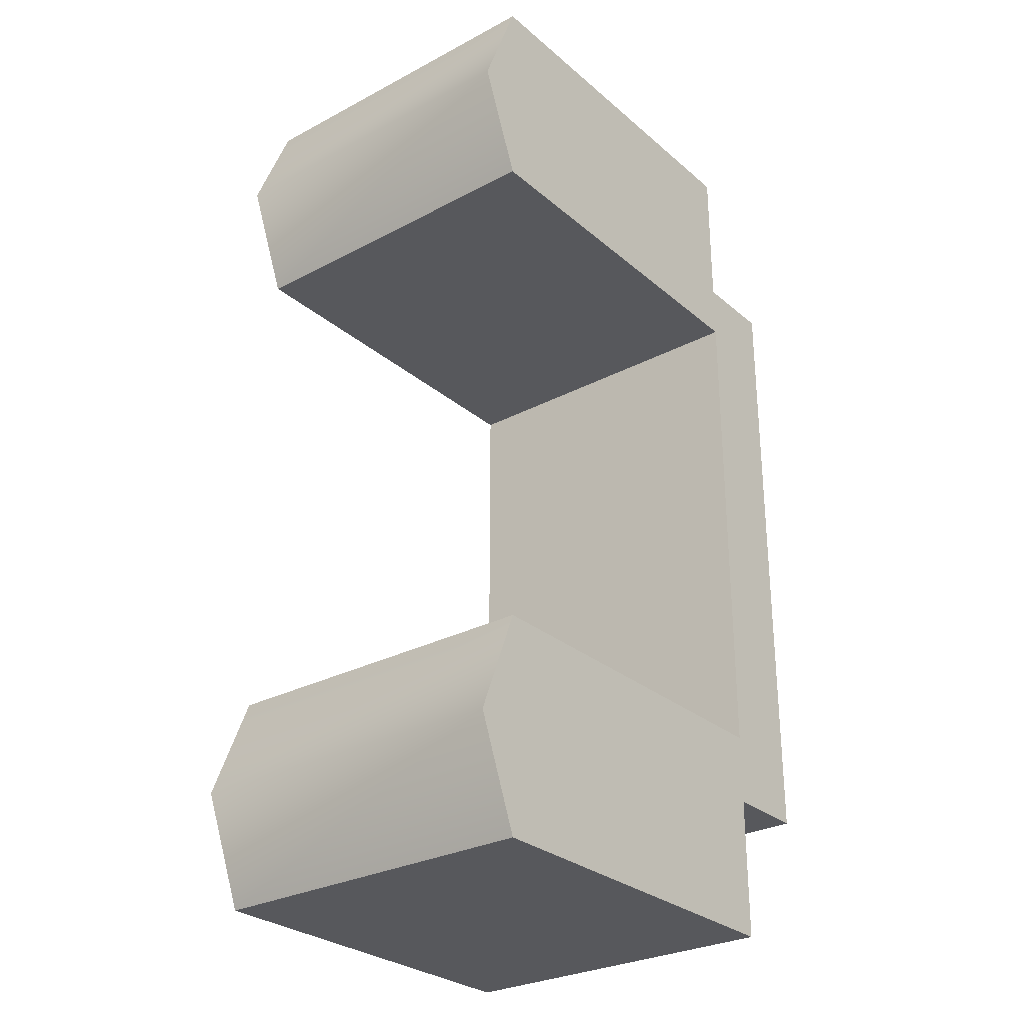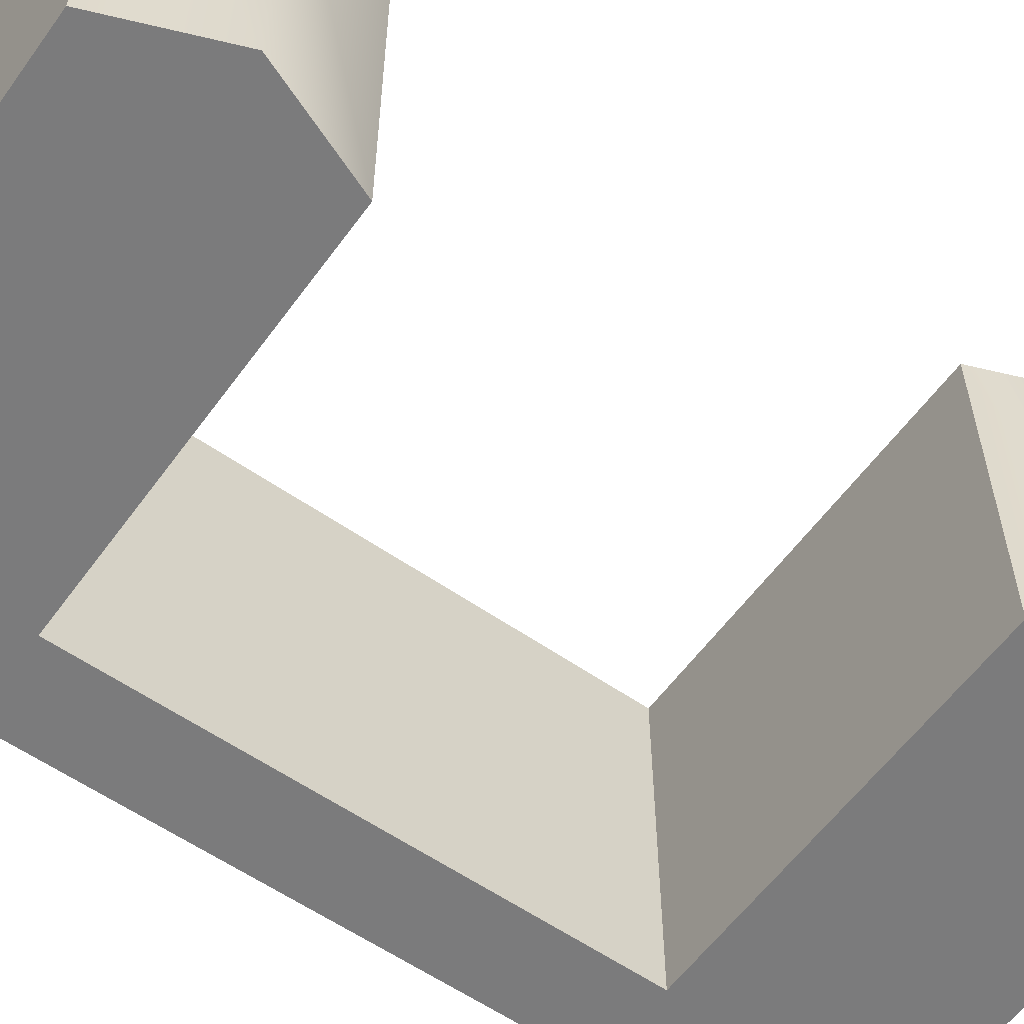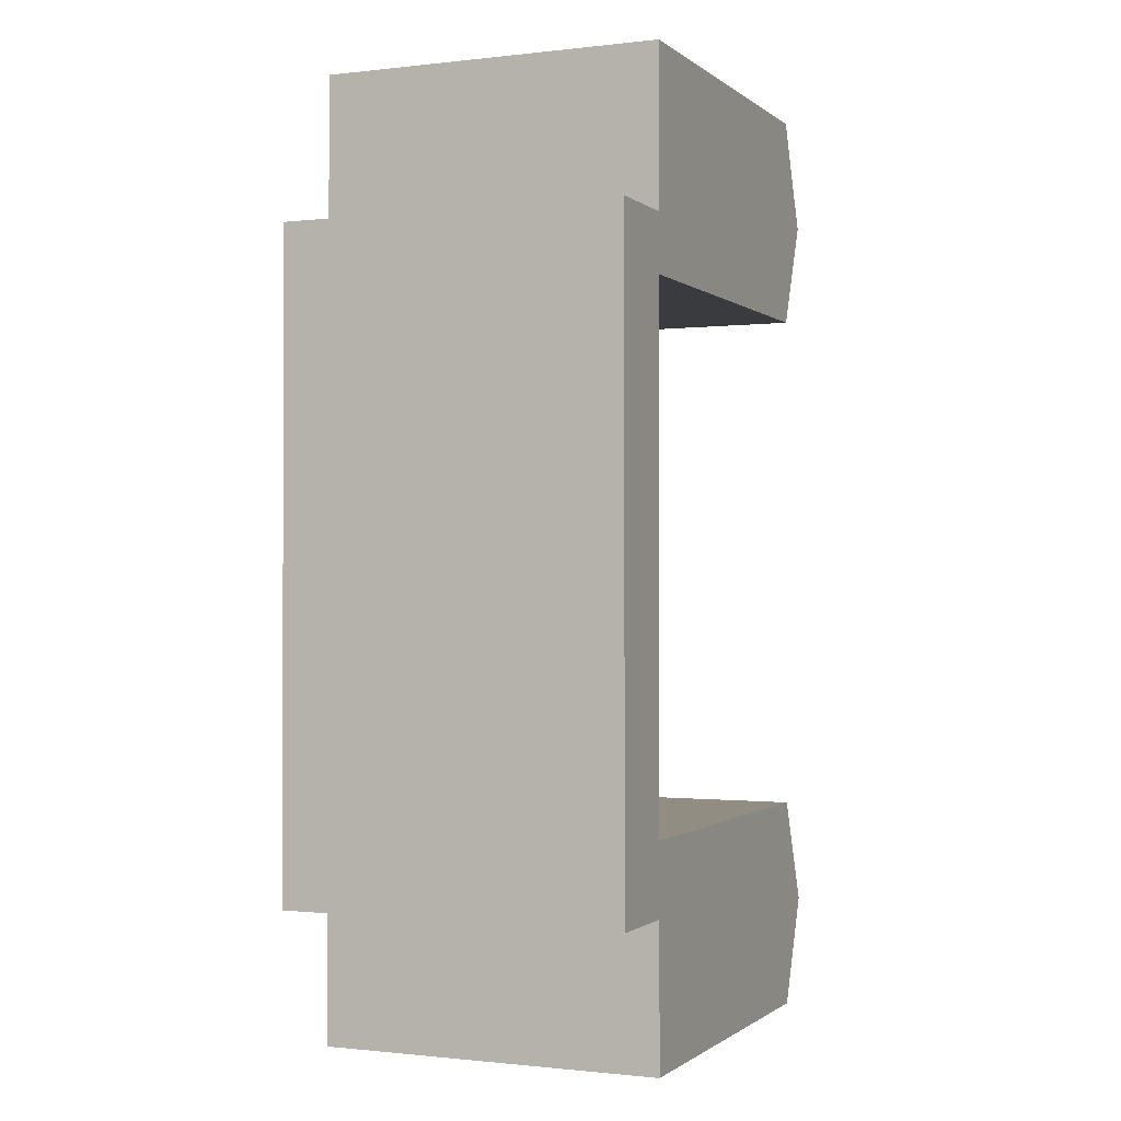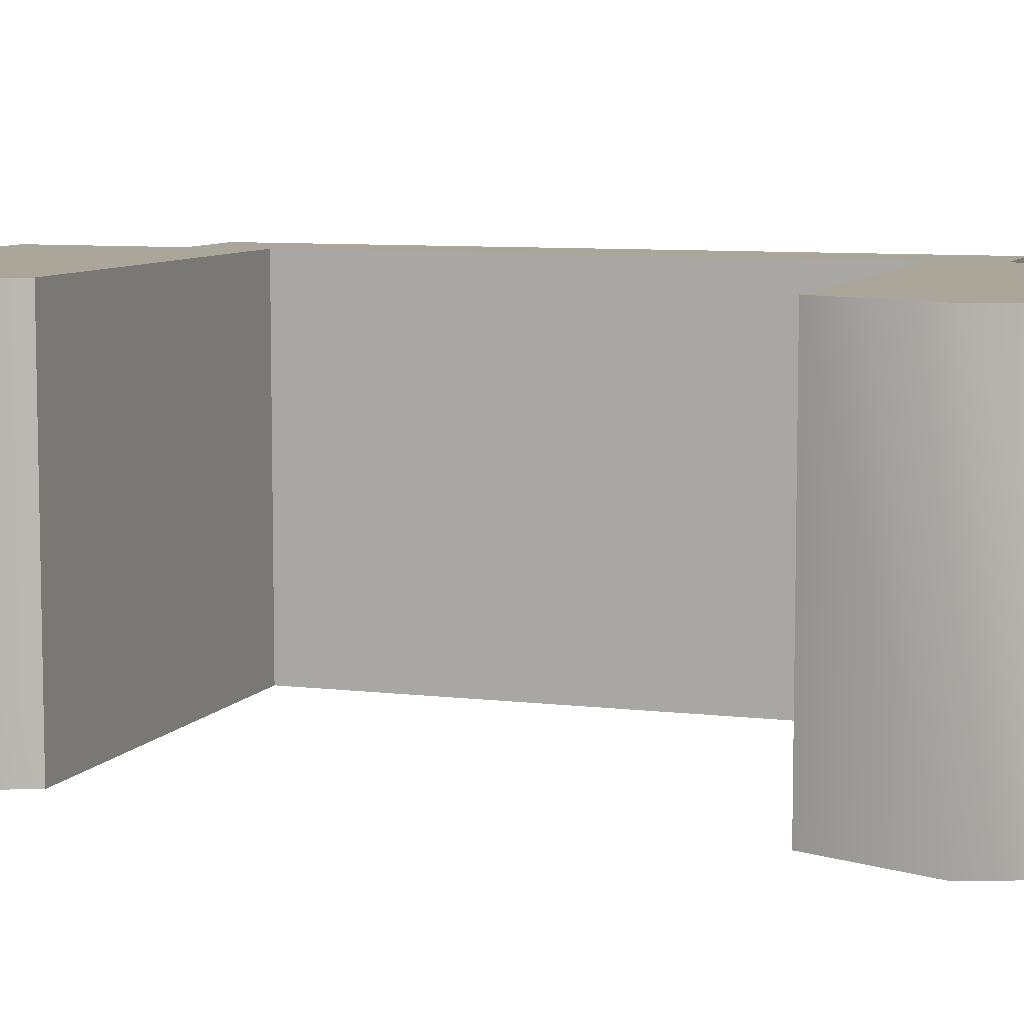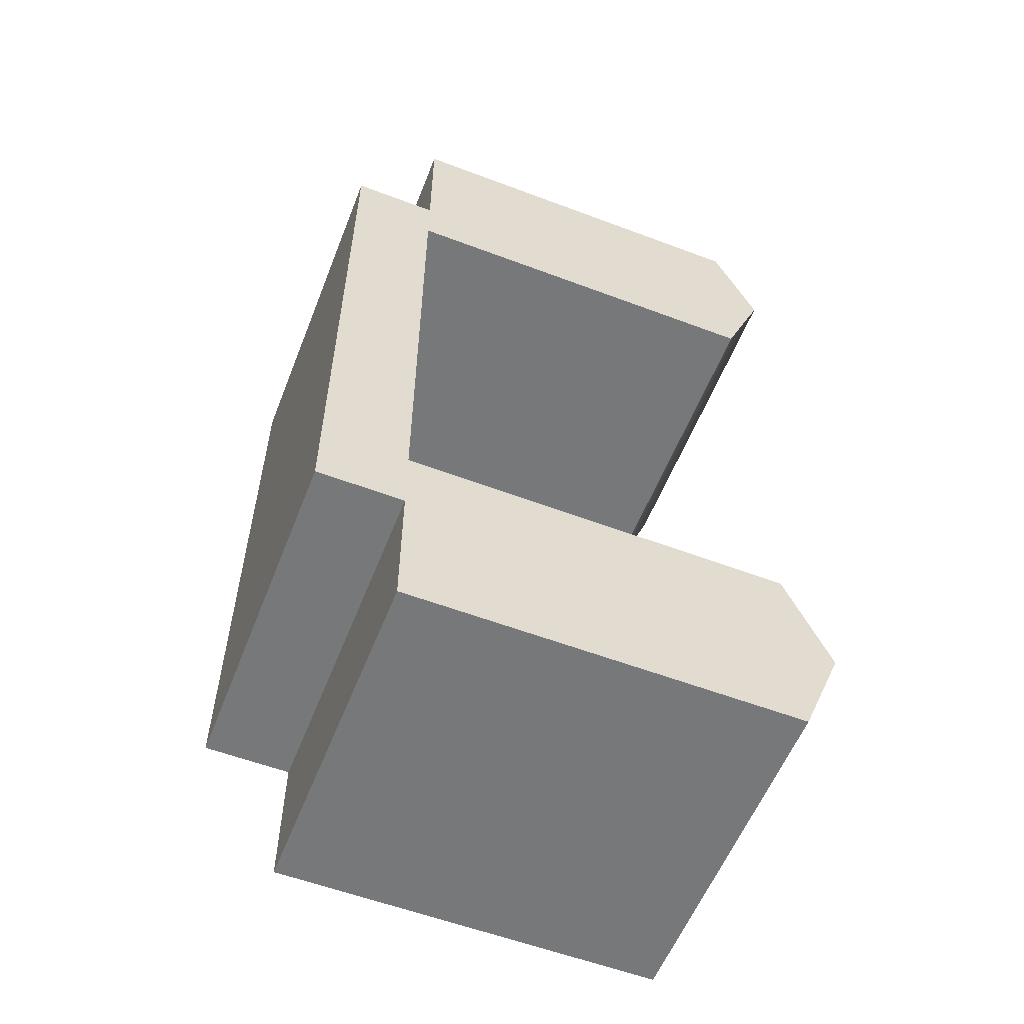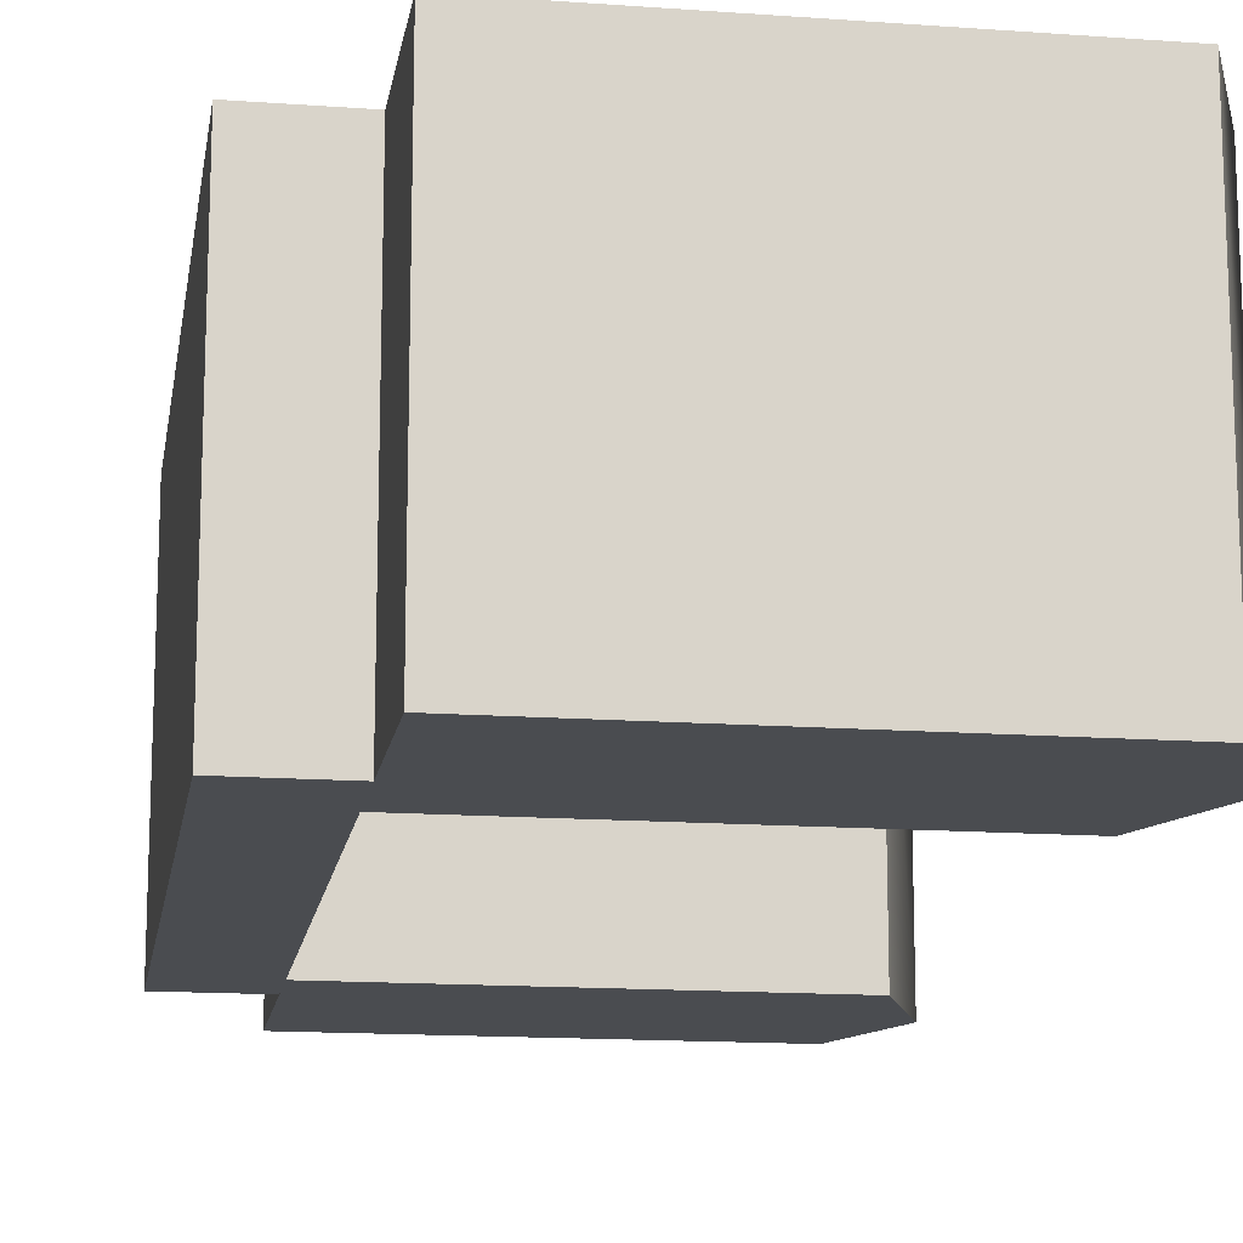
<metadata>
{"format":"obj","ext":"obj","renderer":"f3d","projection":"perspective","resolution":1024,"background":"white","views":[{"elev":-28.5,"azim":128.5,"up":"+Y"},{"elev":-58.4,"azim":54.3,"up":"+Z"},{"elev":-0.8,"azim":-66.7,"up":"+Y"},{"elev":7.8,"azim":109.1,"up":"+Z"},{"elev":-57.4,"azim":-21.4,"up":"+Y"},{"elev":-14.8,"azim":-9.0,"up":"+Z"}]}
</metadata>
<code>
v 0.05 -0.085 0.04
v 0.05 -0.085 -0.04
v -0.05 -0.085 0.04
v -0.05 -0.085 -0.04
v -0.05 -0.11 0.04
v -0.05 -0.06 0.04
v -0.05 -0.06 -0.04
v -0.05 -0.11 -0.04
v 0.04 -0.11 0.04
v 0.04 -0.06 0.04
v 0.04 -0.06 -0.04
v 0.04 -0.11 -0.04
v 0.05 0.085 0.04
v 0.05 0.085 -0.04
v -0.05 0.085 0.04
v -0.05 0.085 -0.04
v -0.05 0.06 0.04
v -0.05 0.11 0.04
v -0.05 0.11 -0.04
v -0.05 0.06 -0.04
v 0.04 0.06 0.04
v 0.04 0.11 0.04
v 0.04 0.11 -0.04
v 0.04 0.06 -0.04
v -0.07 -0.07661 0.04
v -0.07 0.07339 0.04
v -0.07 0.07339 -0.04
v -0.07 -0.07661 -0.04
v -0.05 -0.07661 0.04
v -0.05 0.07339 0.04
v -0.05 0.07339 -0.04
v -0.05 -0.07661 -0.04
g Sdkfz251_Hub_R
f 3 1 10 6
f 1 3 5 9
f 9 12 2 1
f 1 2 11 10
f 7 11 2 4
f 4 2 12 8
f 8 5 3 4
f 4 3 6 7
f 7 6 10 11
f 8 12 9 5
f 15 13 22 18
f 13 15 17 21
f 21 24 14 13
f 13 14 23 22
f 19 23 14 16
f 16 14 24 20
f 20 17 15 16
f 16 15 18 19
f 19 18 22 23
f 20 24 21 17
f 28 25 26 27
f 27 26 30 31
f 27 31 32 28
f 28 32 29 25
f 25 29 30 26
f 30 29 32 31

</code>
